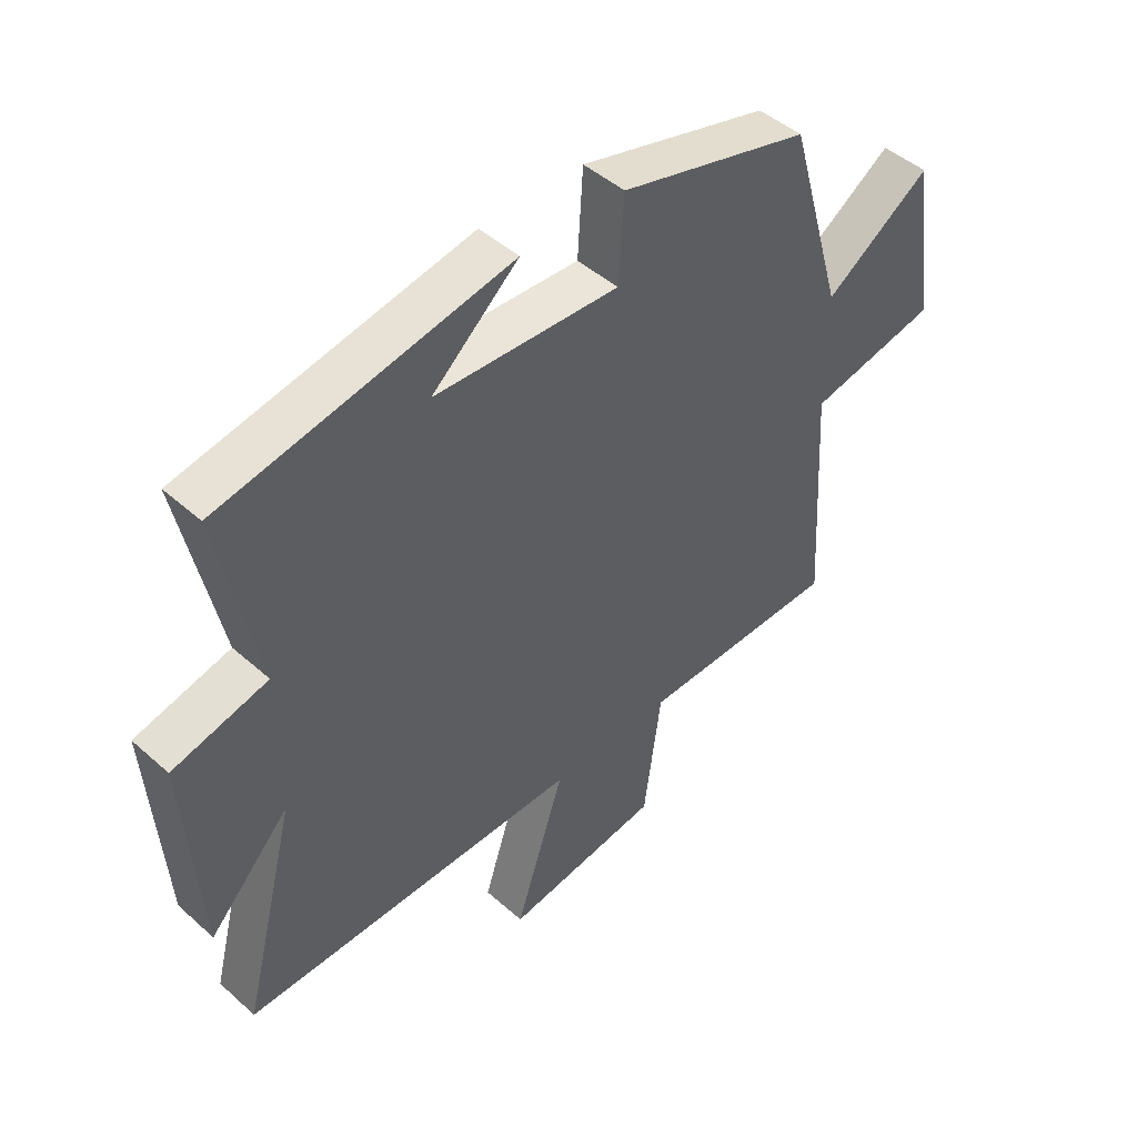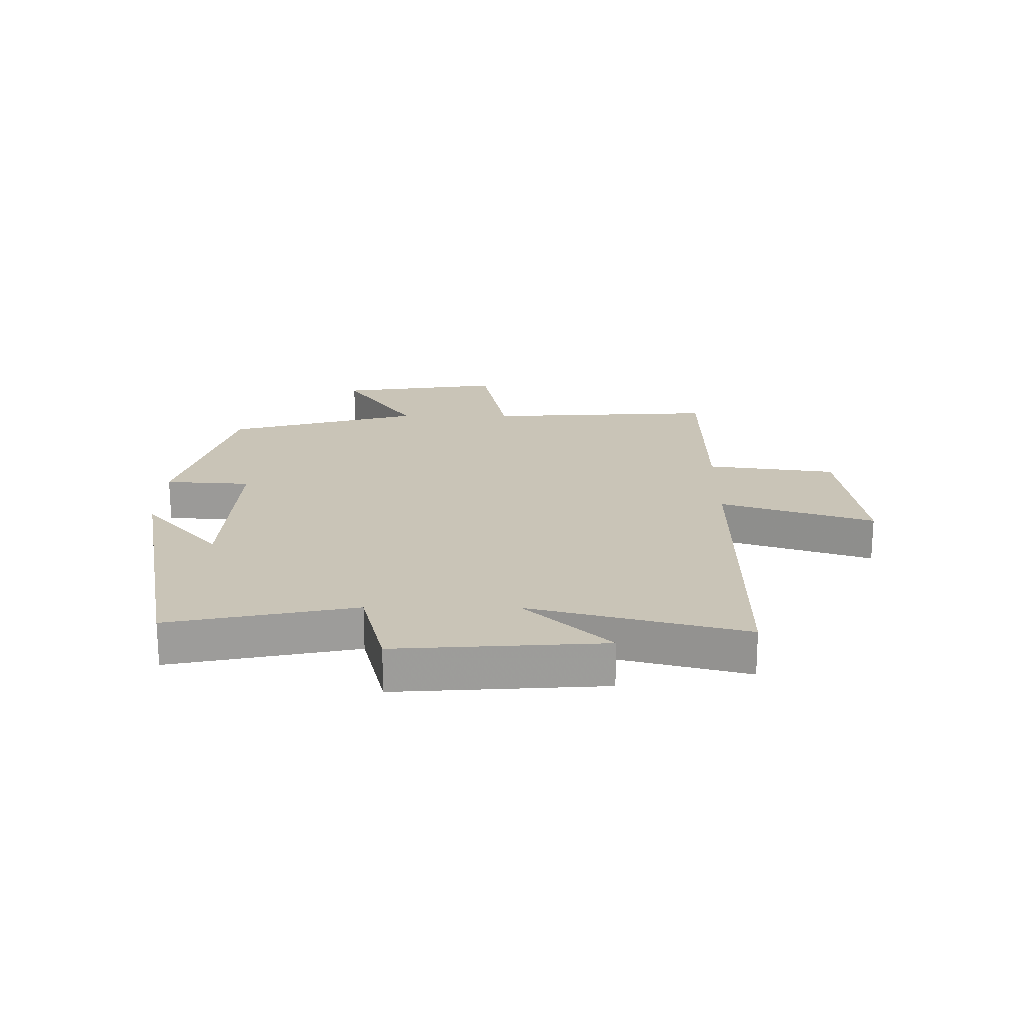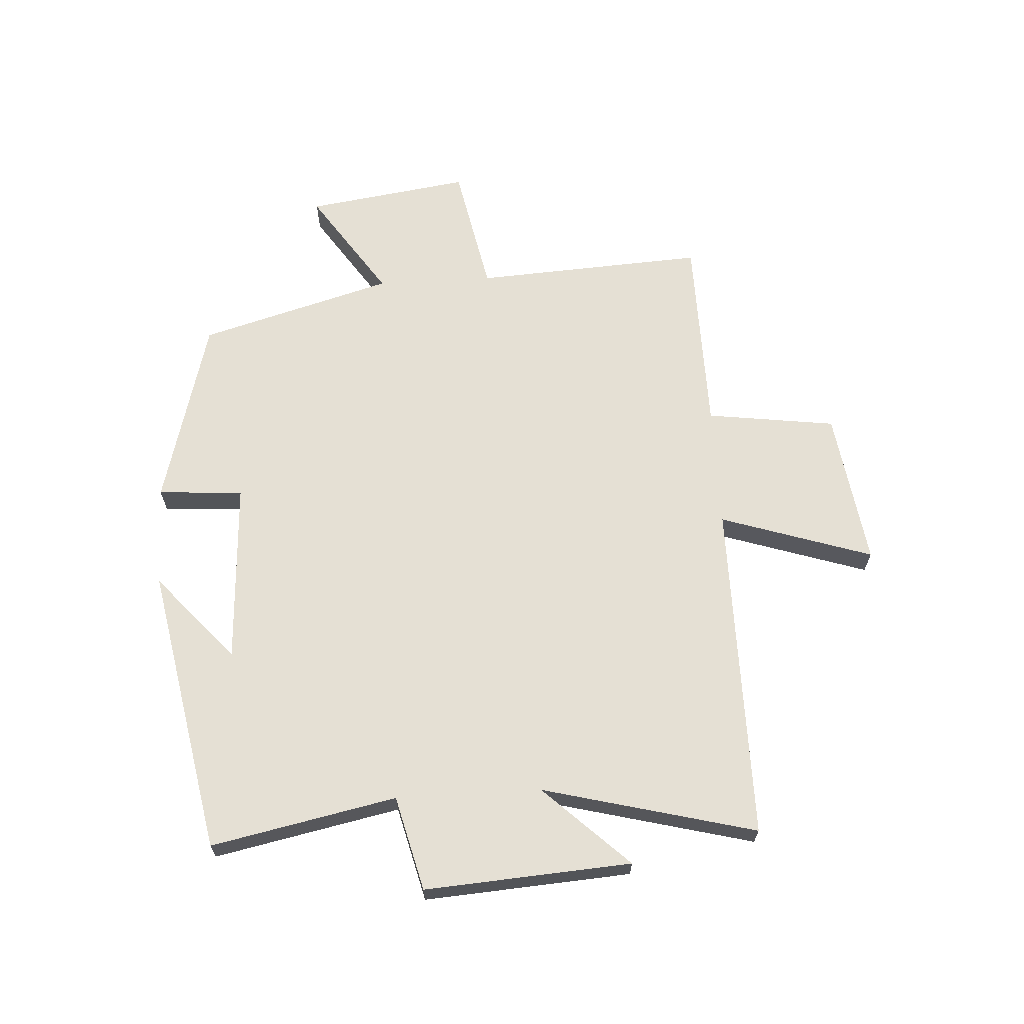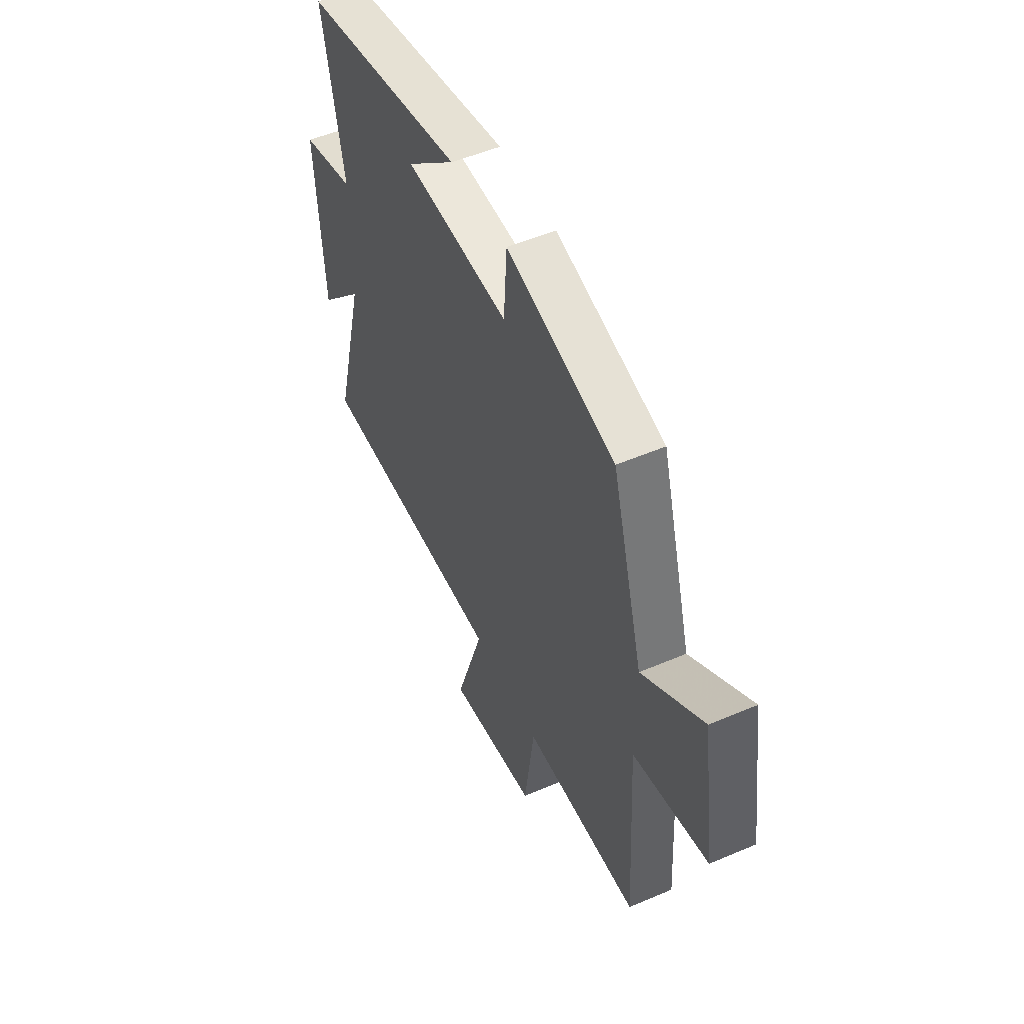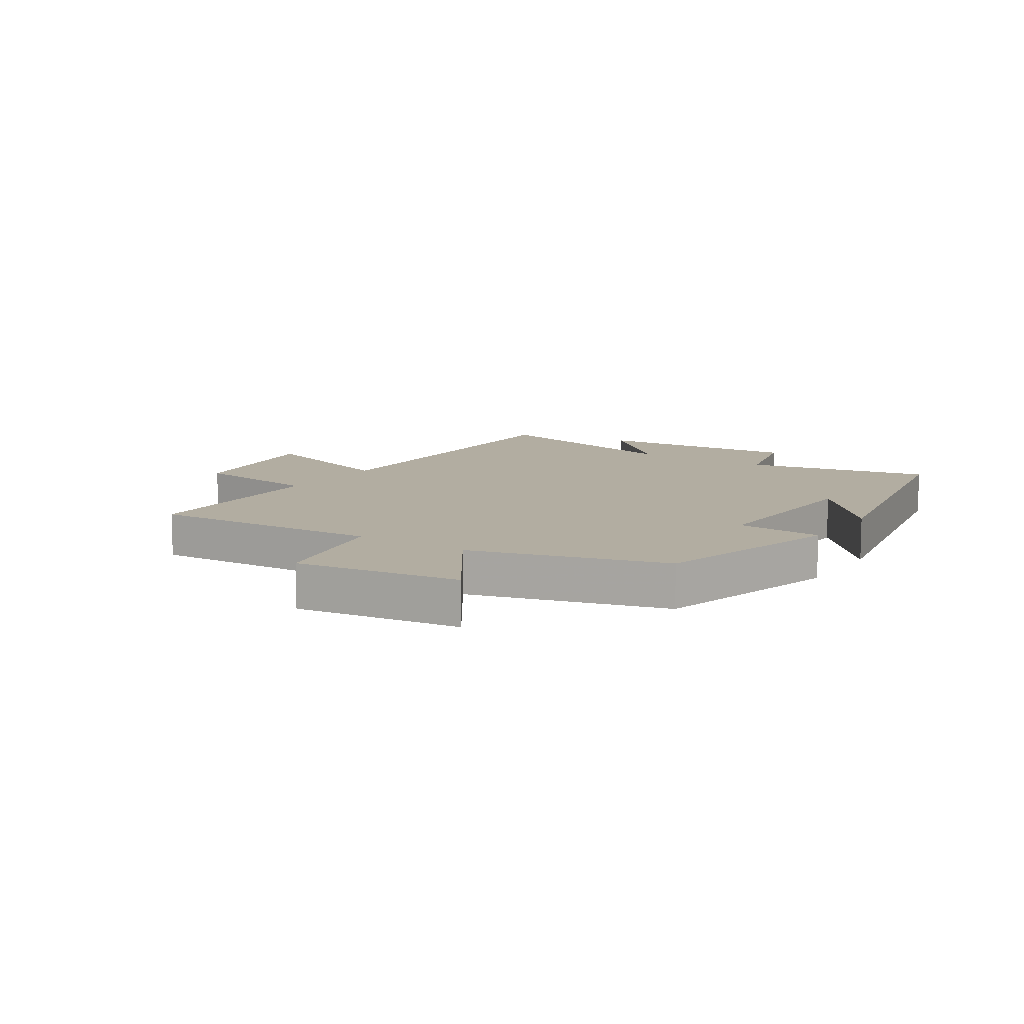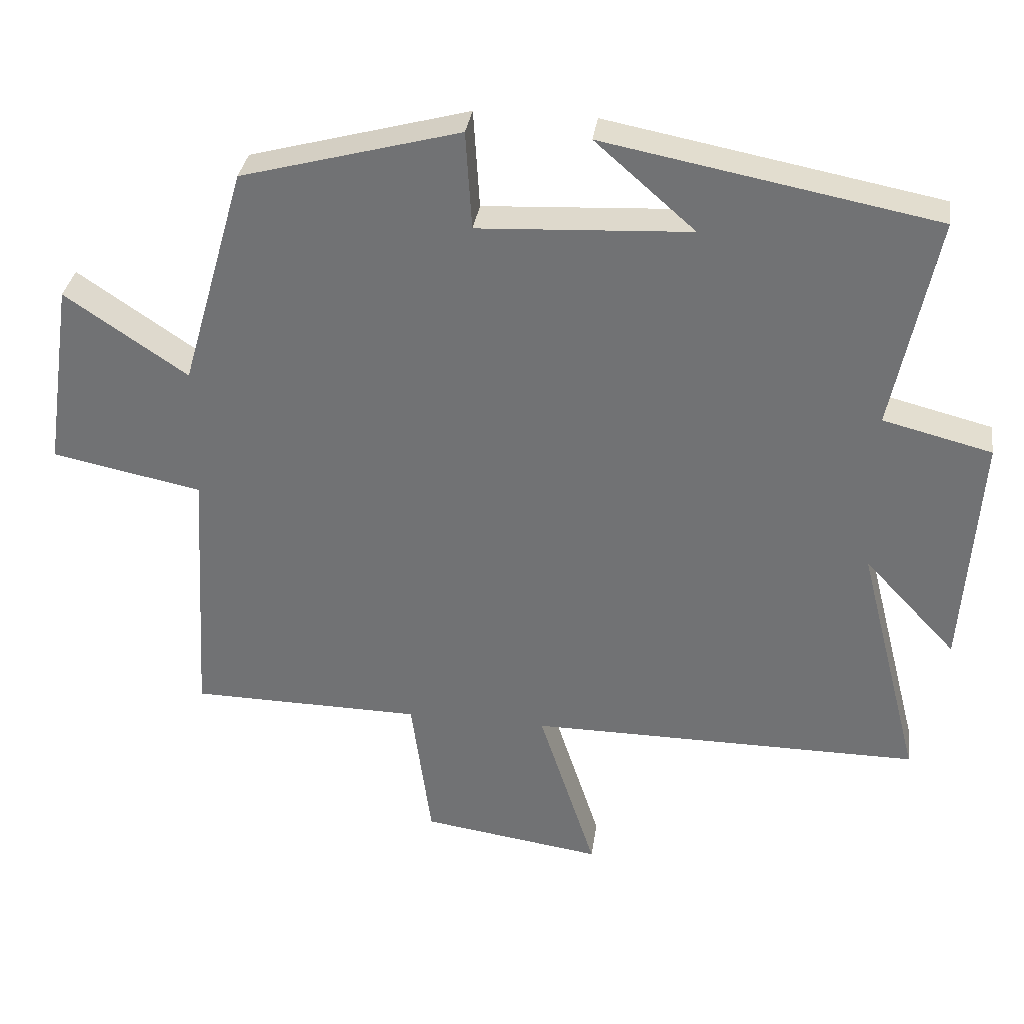
<metadata>
{"format":"obj","ext":"obj","renderer":"f3d","projection":"perspective","resolution":1024,"background":"white","views":[{"elev":46.2,"azim":135.4,"up":"+Z"},{"elev":20.0,"azim":90.5,"up":"+Y"},{"elev":65.6,"azim":86.7,"up":"+Y"},{"elev":51.5,"azim":-114.9,"up":"+Z"},{"elev":10.5,"azim":-56.7,"up":"+Y"},{"elev":33.3,"azim":8.0,"up":"+Z"}]}
</metadata>
<code>
v 0.591 0.07 -0.503
v 0.022 0.07 -0.5
v 0.105 0.07 -0.755
v -0.157 0.07 -0.717
v -0.186 0.07 -0.5
v -0.523 0.07 -0.495
v -0.5 0.07 -0.108
v -0.718 0.07 -0.064
v -0.678 0.07 0.21
v -0.5 0.07 0.09
v -0.407 0.07 0.414
v -0.089 0.07 0.5
v -0.08 0.07 0.357
v 0.228 0.07 0.373
v 0.083 0.07 0.5
v 0.564 0.07 0.408
v 0.5 0.07 0.098
v 0.658 0.07 0.058
v 0.634 0.07 -0.288
v 0.5 0.07 -0.146
v 0.591 0 -0.503
v 0.022 0 -0.5
v 0.105 0 -0.755
v -0.157 0 -0.717
v -0.186 0 -0.5
v -0.523 0 -0.495
v -0.5 0 -0.108
v -0.718 0 -0.064
v -0.678 0 0.21
v -0.5 0 0.09
v -0.407 0 0.414
v -0.089 0 0.5
v -0.08 0 0.357
v 0.228 0 0.373
v 0.083 0 0.5
v 0.564 0 0.408
v 0.5 0 0.098
v 0.658 0 0.058
v 0.634 0 -0.288
v 0.5 0 -0.146
f 17 18 19 20
f 14 15 16
f 14 16 17
f 13 14 17 20
f 10 11 12 13
f 7 8 9 10
f 7 10 13 20
f 5 6 7 20
f 2 3 4 5
f 20 1 2
f 2 5 20
f 40 39 38 37
f 36 35 34
f 37 36 34
f 40 37 34 33
f 33 32 31 30
f 30 29 28 27
f 40 33 30 27
f 40 27 26 25
f 25 24 23 22
f 22 21 40
f 40 25 22
f 1 21 22 2
f 2 22 23 3
f 3 23 24 4
f 4 24 25 5
f 5 25 26 6
f 6 26 27 7
f 7 27 28 8
f 8 28 29 9
f 9 29 30 10
f 10 30 31 11
f 11 31 32 12
f 12 32 33 13
f 13 33 34 14
f 14 34 35 15
f 15 35 36 16
f 16 36 37 17
f 17 37 38 18
f 18 38 39 19
f 19 39 40 20
f 20 40 21 1

</code>
